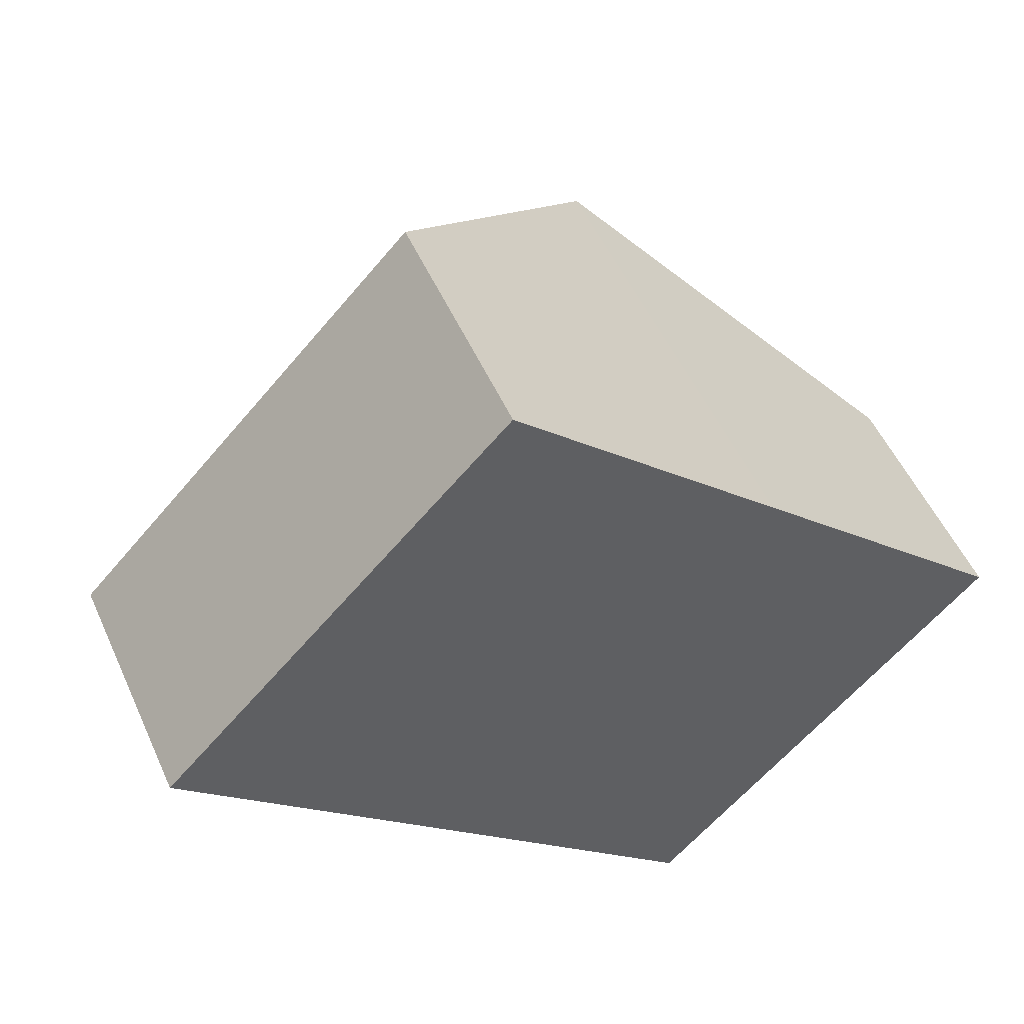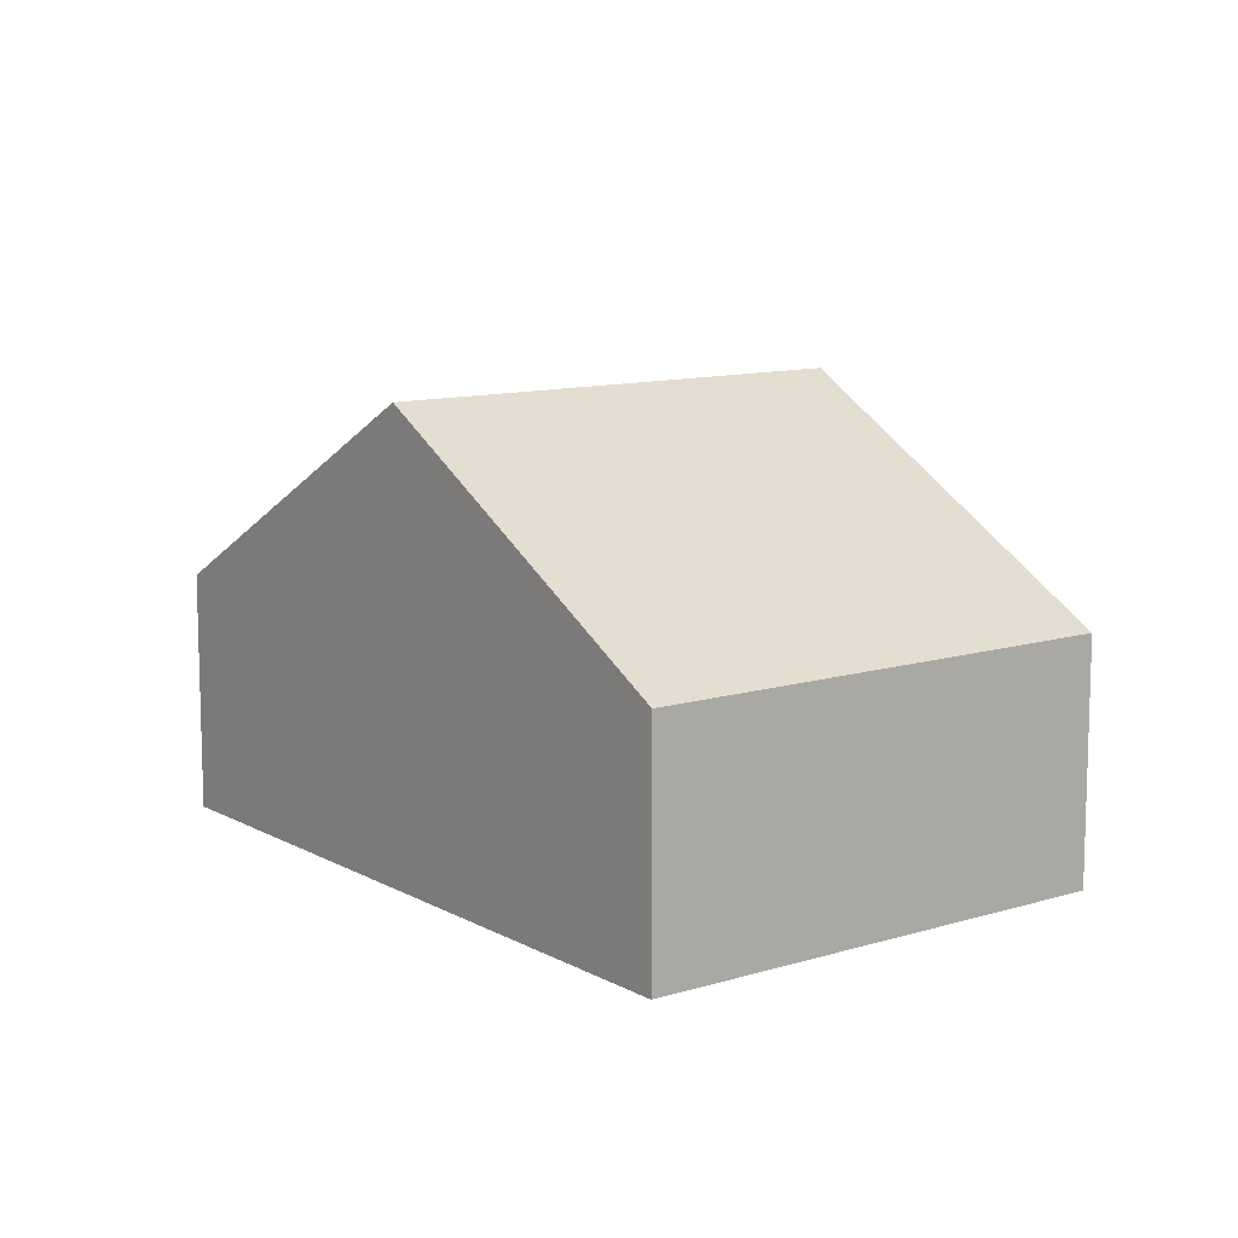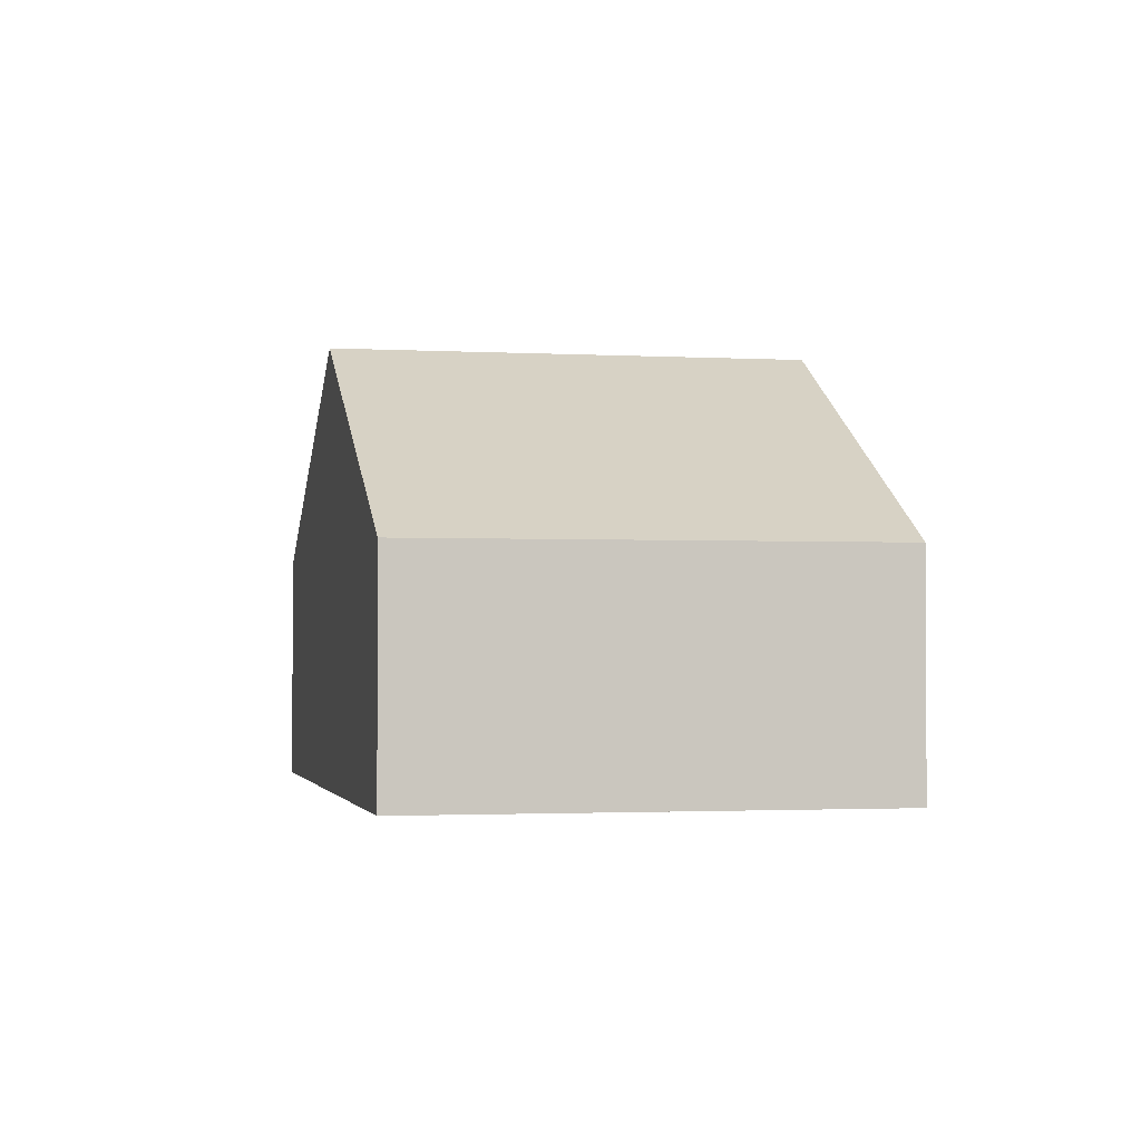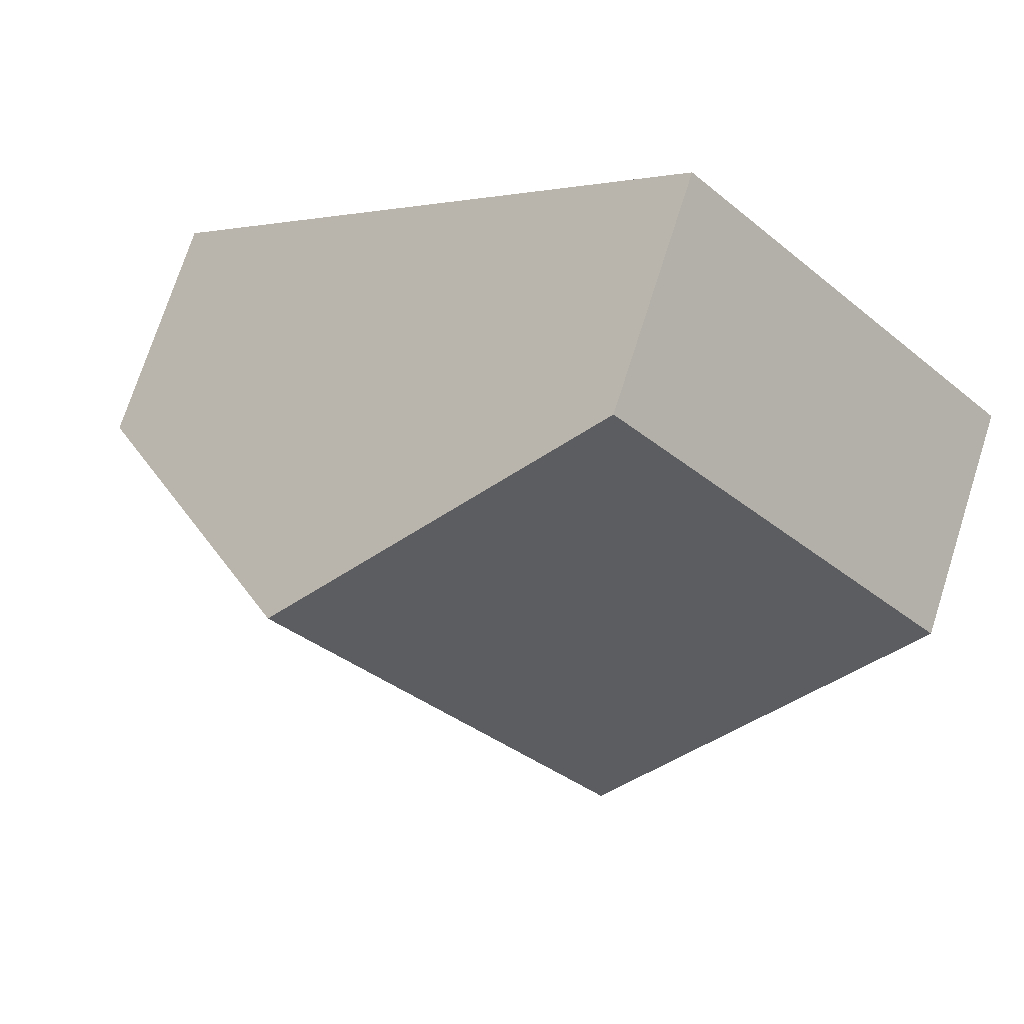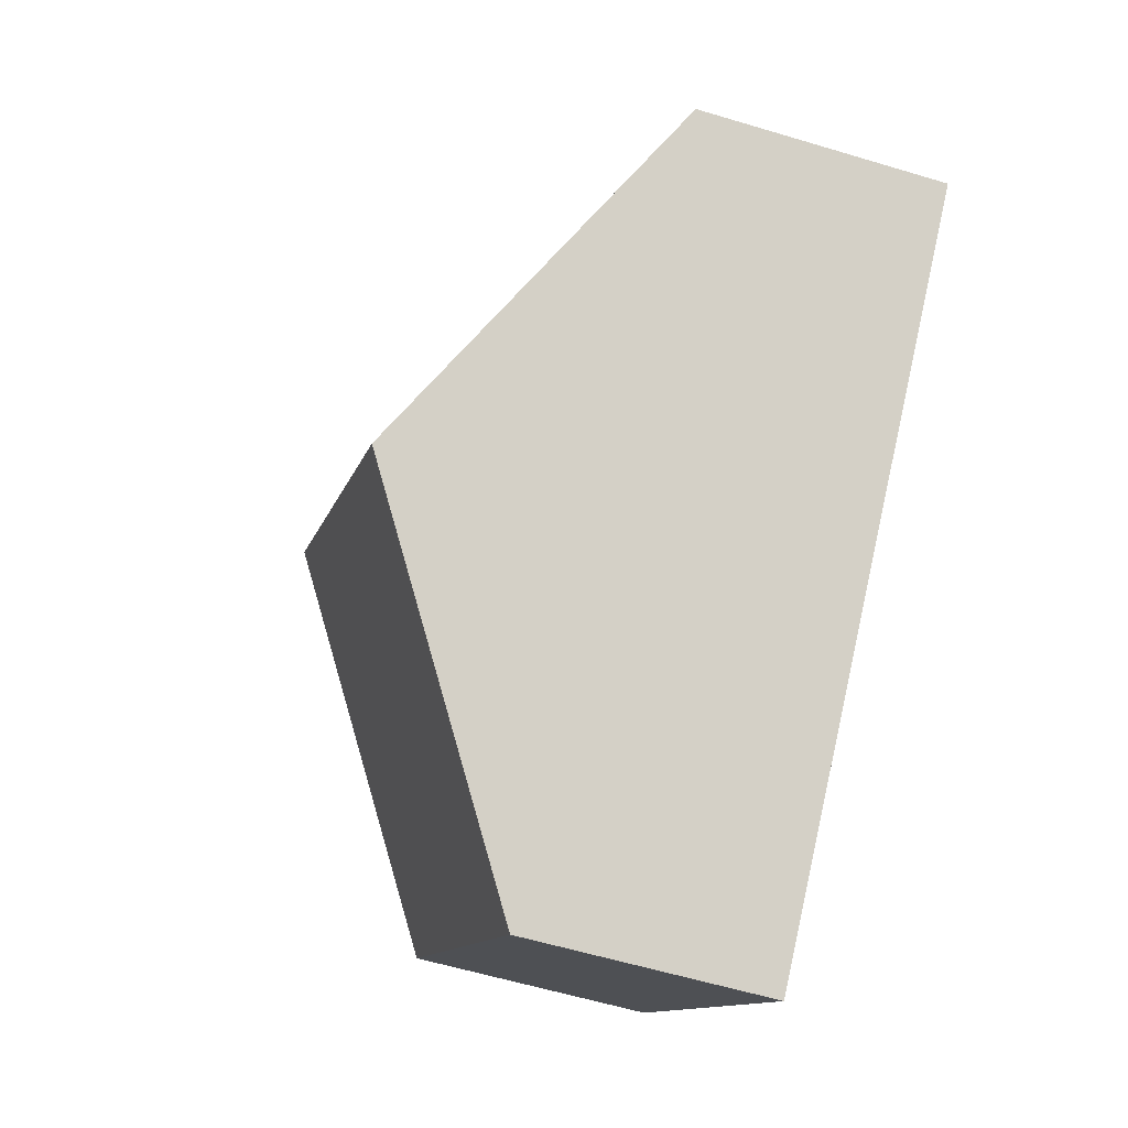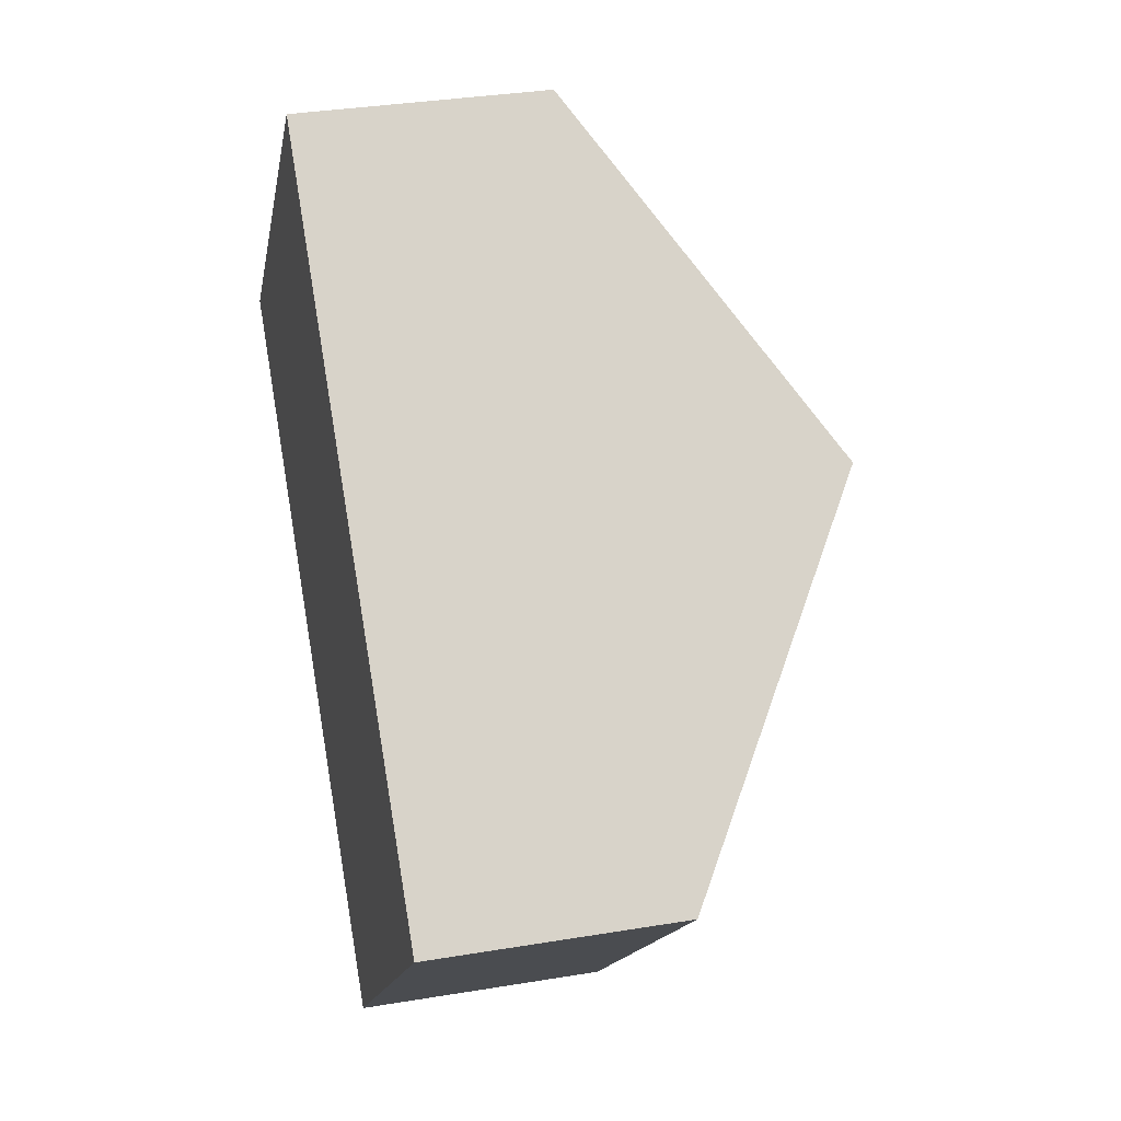
<metadata>
{"format":"obj","ext":"obj","renderer":"f3d","projection":"perspective","resolution":1024,"background":"white","views":[{"elev":52.0,"azim":-23.7,"up":"+Z"},{"elev":11.1,"azim":-83.4,"up":"+Y"},{"elev":-1.7,"azim":121.7,"up":"+Y"},{"elev":73.1,"azim":-162.3,"up":"+Z"},{"elev":-58.2,"azim":-107.4,"up":"+Z"},{"elev":33.3,"azim":77.1,"up":"+Z"}]}
</metadata>
<code>
v  4.555 2.026 -4.352
v  5.19 3.78 0.871
v  7.467 2.026 -1.305
v  2.278 3.78 -2.176
v  2.912 2.026 3.047
v  0 2.026 1.241e-16
v  0 0 0
v  2.278 1.332e-16 -2.176
v  4.555 2.665e-16 -4.352
v  2.912 -1.866e-16 3.047
v  5.19 -5.333e-17 0.871
v  7.467 7.991e-17 -1.305
g defaultobject
f 1 2 3
f 2 1 4
f 4 5 2
f 5 4 6
f 4 7 6
f 7 4 1
f 7 1 8
f 8 1 9
f 7 5 6
f 5 7 10
f 10 2 5
f 2 10 11
f 2 11 3
f 3 11 12
f 12 1 3
f 1 12 9
f 8 10 7
f 10 8 9
f 10 9 11
f 11 9 12

</code>
